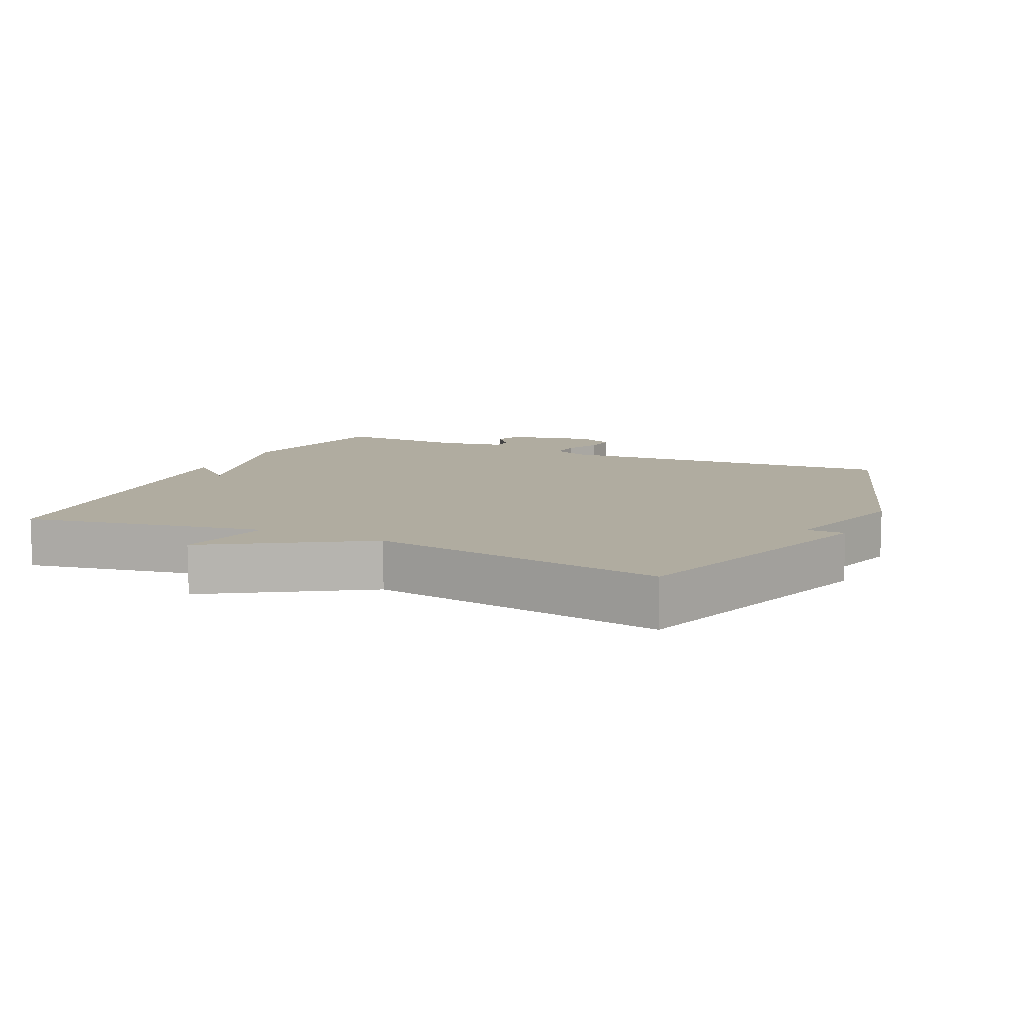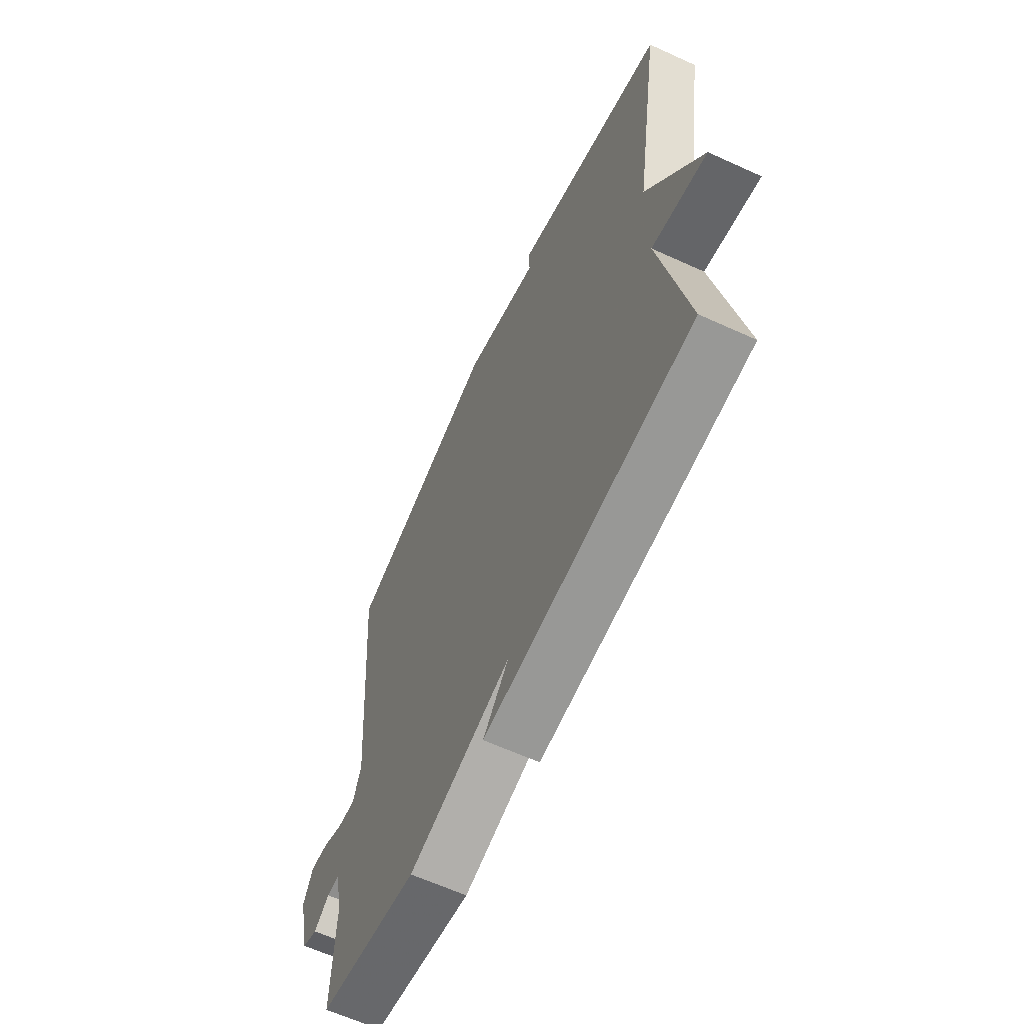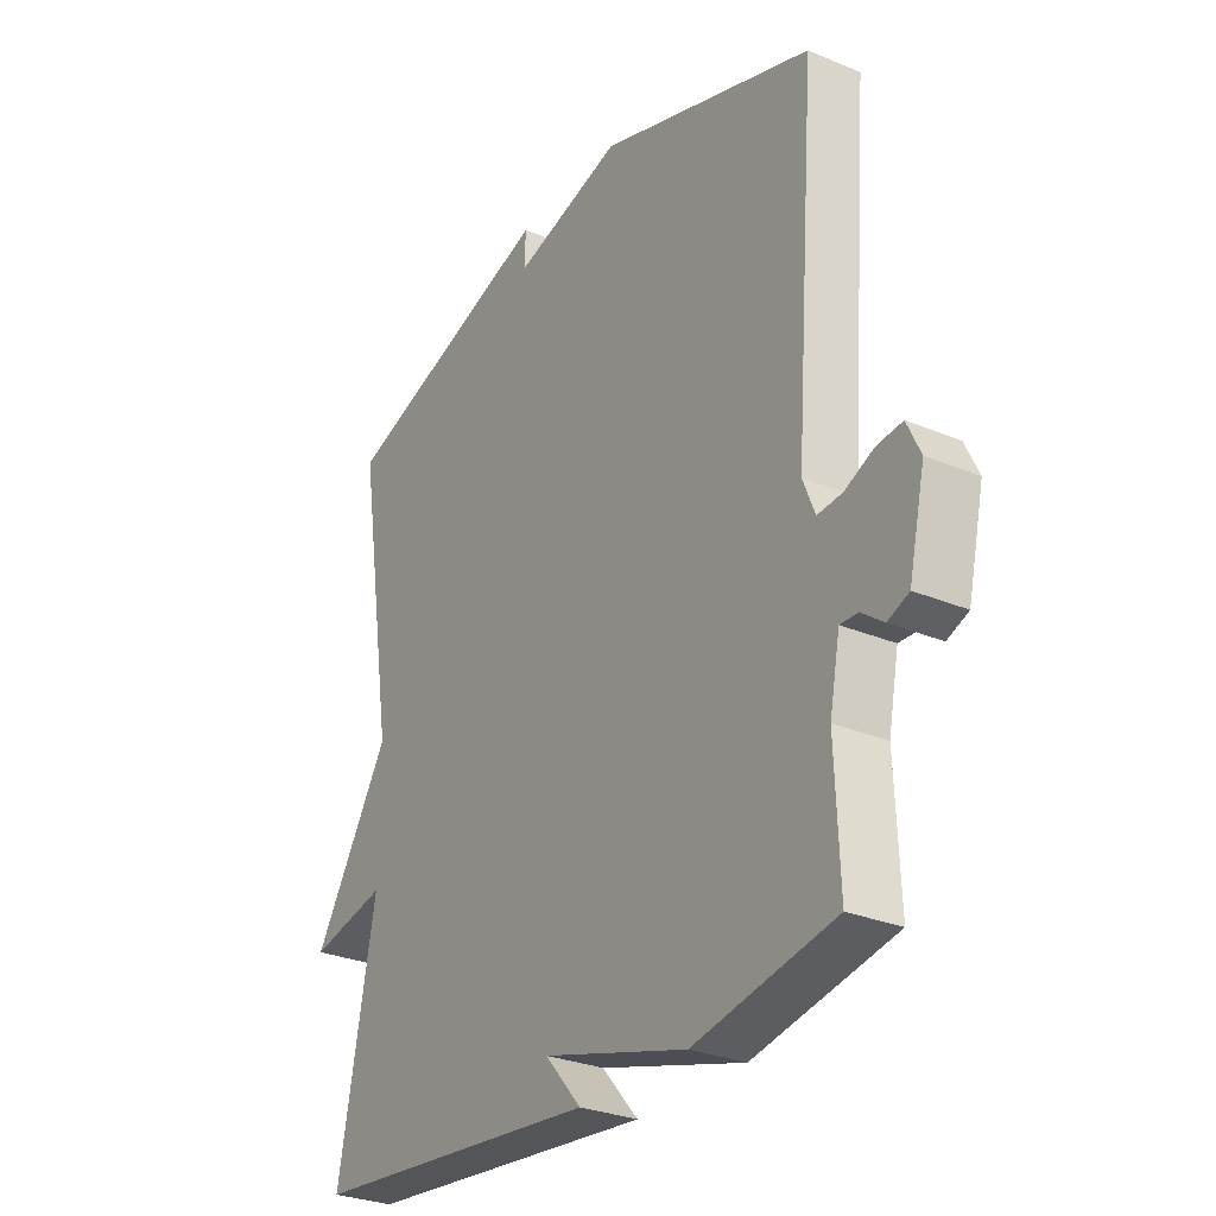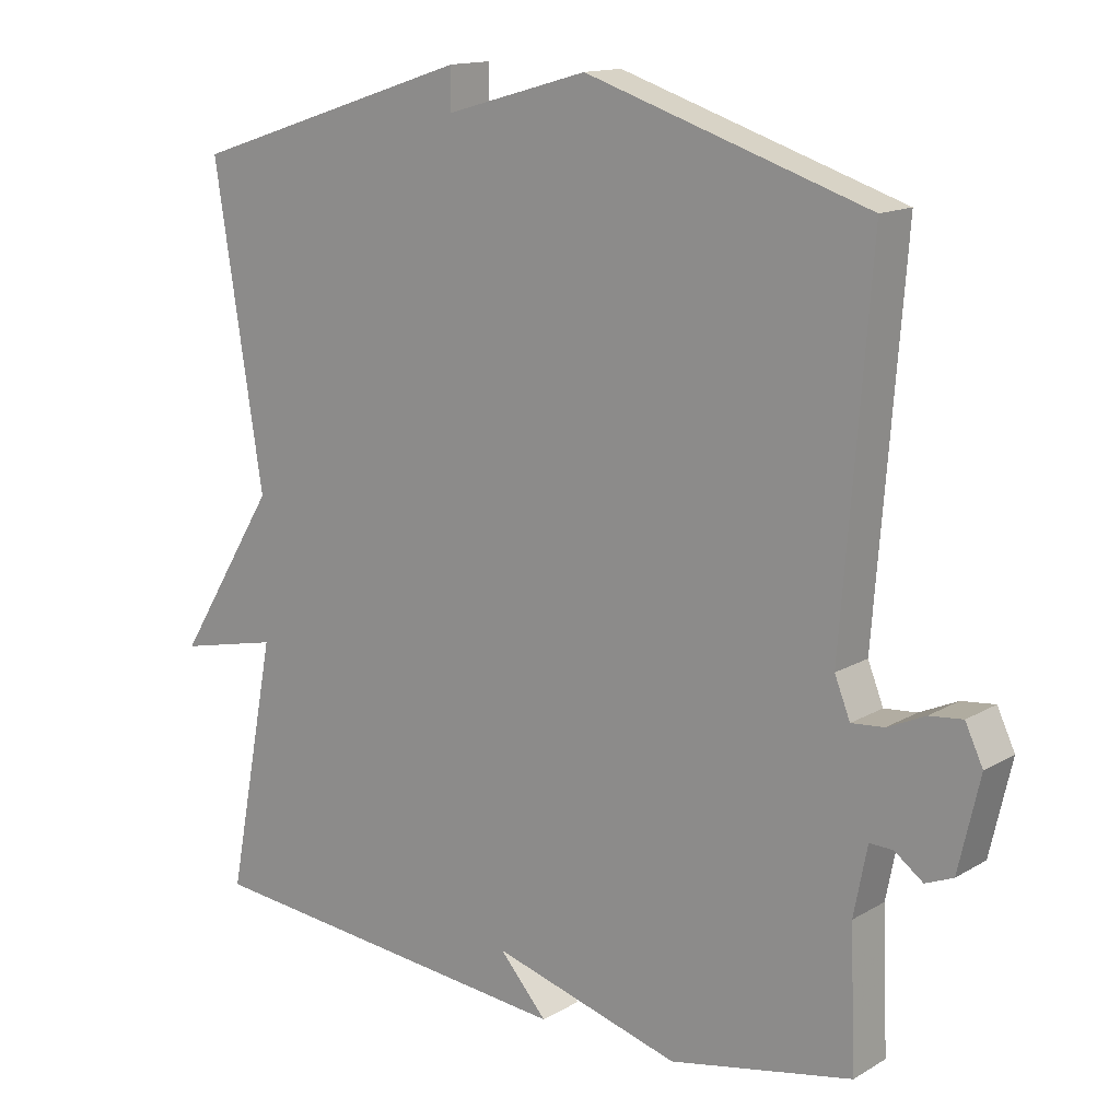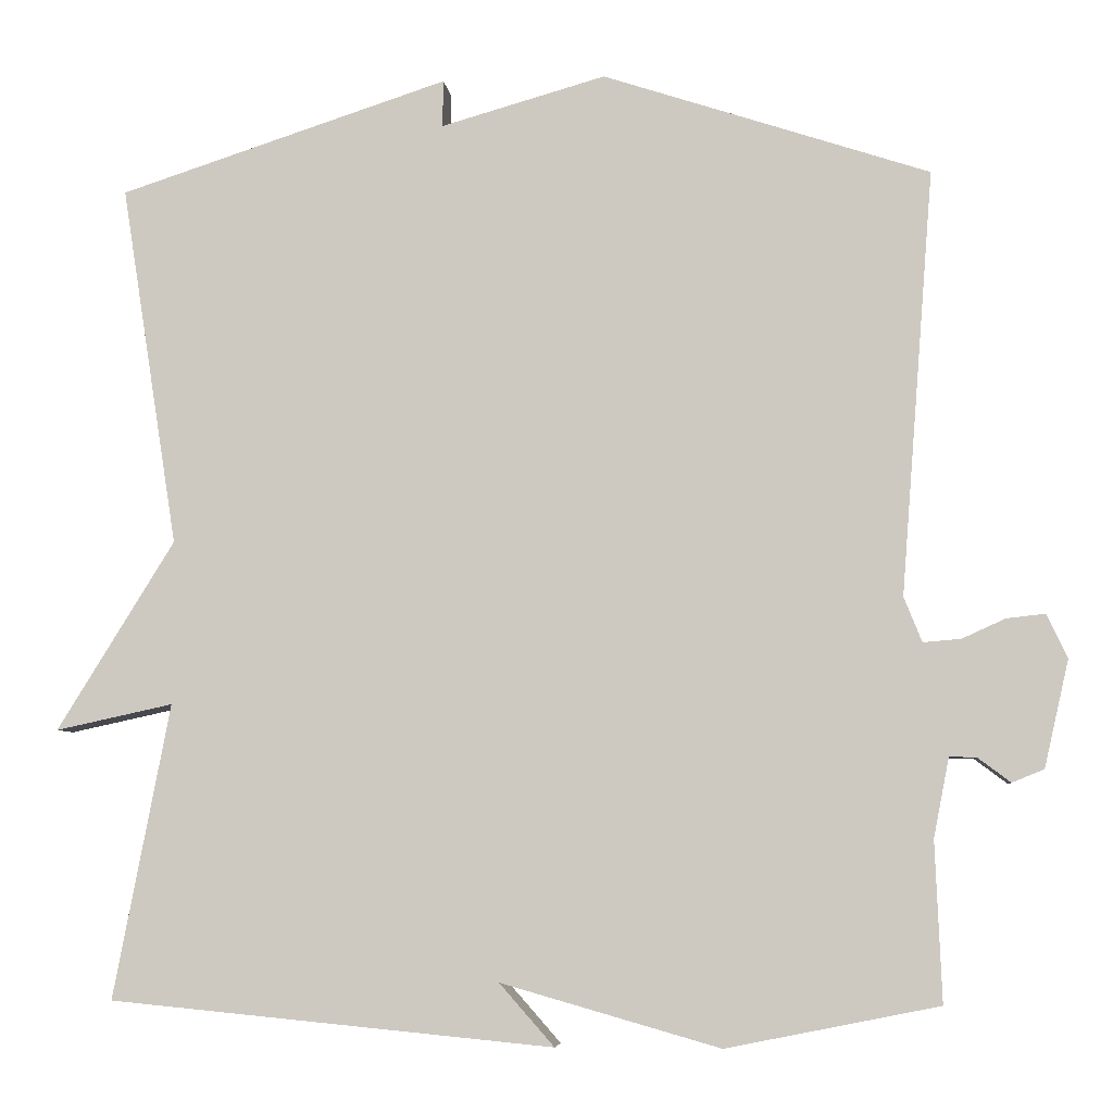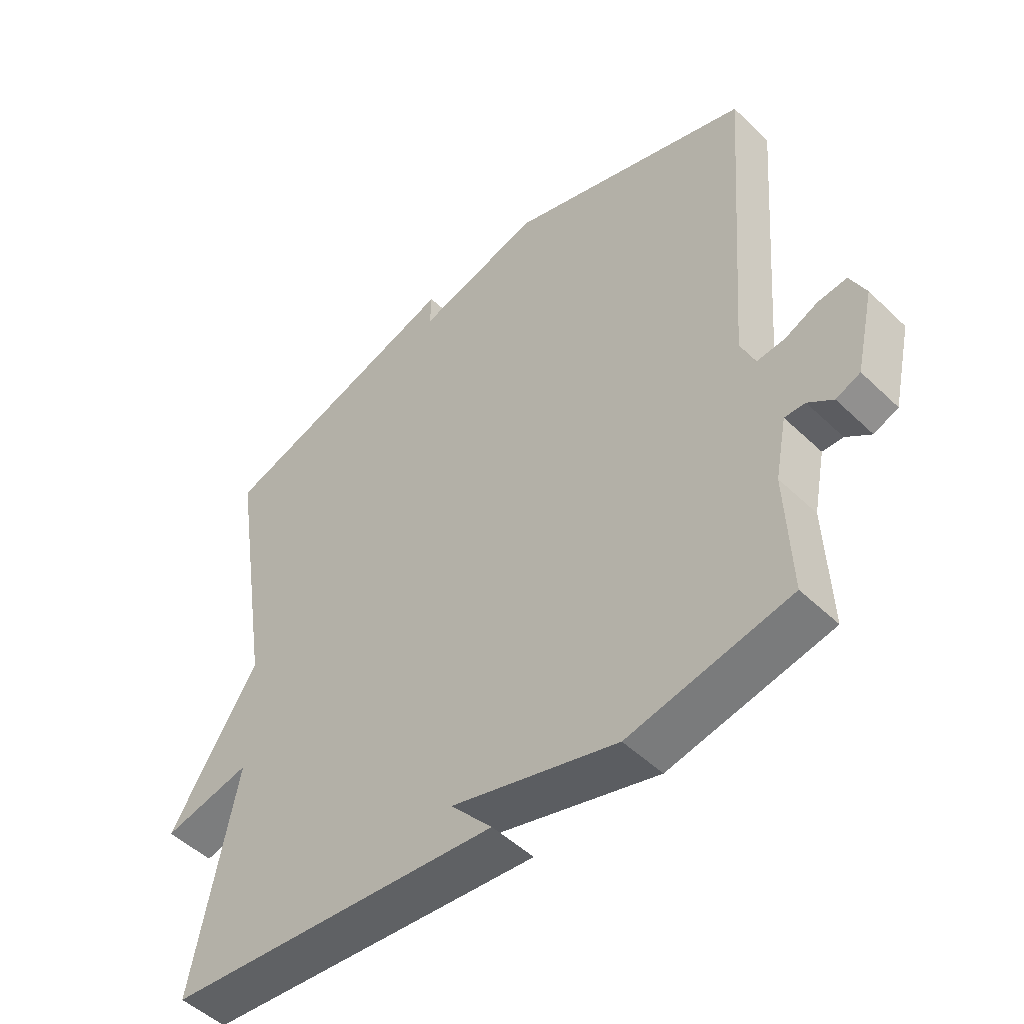
<metadata>
{"format":"obj","ext":"obj","renderer":"f3d","projection":"perspective","resolution":1024,"background":"white","views":[{"elev":9.9,"azim":-65.0,"up":"+Y"},{"elev":-63.2,"azim":-114.8,"up":"+Z"},{"elev":-28.7,"azim":57.9,"up":"+Z"},{"elev":14.3,"azim":38.4,"up":"+Z"},{"elev":-6.0,"azim":6.0,"up":"+Z"},{"elev":-50.0,"azim":43.7,"up":"+Z"}]}
</metadata>
<code>
v -0.5 0.07 0.5
v -0.098 0.07 0.631
v -0.099 0.07 0.574
v 0.102 0.07 0.631
v 0.5 0.07 0.5
v 0.46 0.07 -0.017
v 0.482 0.07 -0.072
v 0.528 0.07 -0.068
v 0.581 0.07 -0.044
v 0.628 0.07 -0.039
v 0.653 0.07 -0.092
v 0.623 0.07 -0.223
v 0.584 0.07 -0.239
v 0.544 0.07 -0.209
v 0.511 0.07 -0.208
v 0.492 0.07 -0.305
v 0.5 0.07 -0.5
v 0.241 0.07 -0.552
v -0.026 0.07 -0.476
v 0.041 0.07 -0.552
v -0.5 0.07 -0.5
v -0.431 0.07 -0.141
v -0.574 0.07 -0.172
v -0.431 0.07 0.059
v -0.5 0 0.5
v -0.098 0 0.631
v -0.099 0 0.574
v 0.102 0 0.631
v 0.5 0 0.5
v 0.46 0 -0.017
v 0.482 0 -0.072
v 0.528 0 -0.068
v 0.581 0 -0.044
v 0.628 0 -0.039
v 0.653 0 -0.092
v 0.623 0 -0.223
v 0.584 0 -0.239
v 0.544 0 -0.209
v 0.511 0 -0.208
v 0.492 0 -0.305
v 0.5 0 -0.5
v 0.241 0 -0.552
v -0.026 0 -0.476
v 0.041 0 -0.552
v -0.5 0 -0.5
v -0.431 0 -0.141
v -0.574 0 -0.172
v -0.431 0 0.059
f 22 23 24
f 19 20 21 22
f 19 22 24
f 18 19 24
f 17 18 24
f 16 17 24
f 15 16 24 1
f 12 13 14
f 11 12 14
f 10 11 14
f 9 10 14
f 8 9 14
f 7 8 14 15
f 6 7 15 1
f 3 4 5 6
f 1 2 3
f 1 3 6
f 48 47 46
f 46 45 44 43
f 48 46 43
f 48 43 42
f 48 42 41
f 48 41 40
f 25 48 40 39
f 38 37 36
f 38 36 35
f 38 35 34
f 38 34 33
f 38 33 32
f 39 38 32 31
f 25 39 31 30
f 30 29 28 27
f 27 26 25
f 30 27 25
f 1 25 26 2
f 2 26 27 3
f 3 27 28 4
f 4 28 29 5
f 5 29 30 6
f 6 30 31 7
f 7 31 32 8
f 8 32 33 9
f 9 33 34 10
f 10 34 35 11
f 11 35 36 12
f 12 36 37 13
f 13 37 38 14
f 14 38 39 15
f 15 39 40 16
f 16 40 41 17
f 17 41 42 18
f 18 42 43 19
f 19 43 44 20
f 20 44 45 21
f 21 45 46 22
f 22 46 47 23
f 23 47 48 24
f 24 48 25 1

</code>
